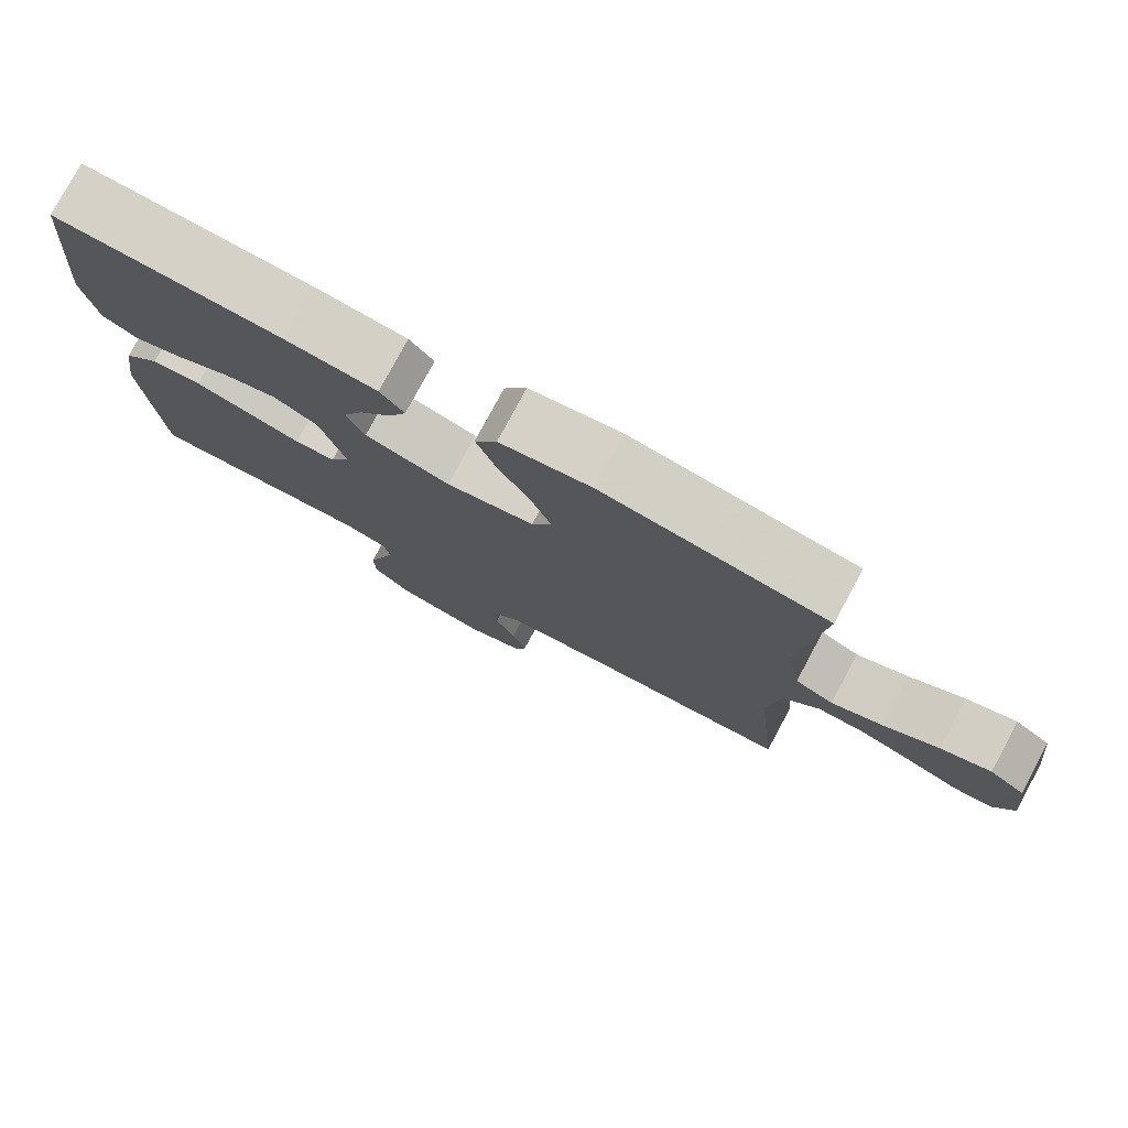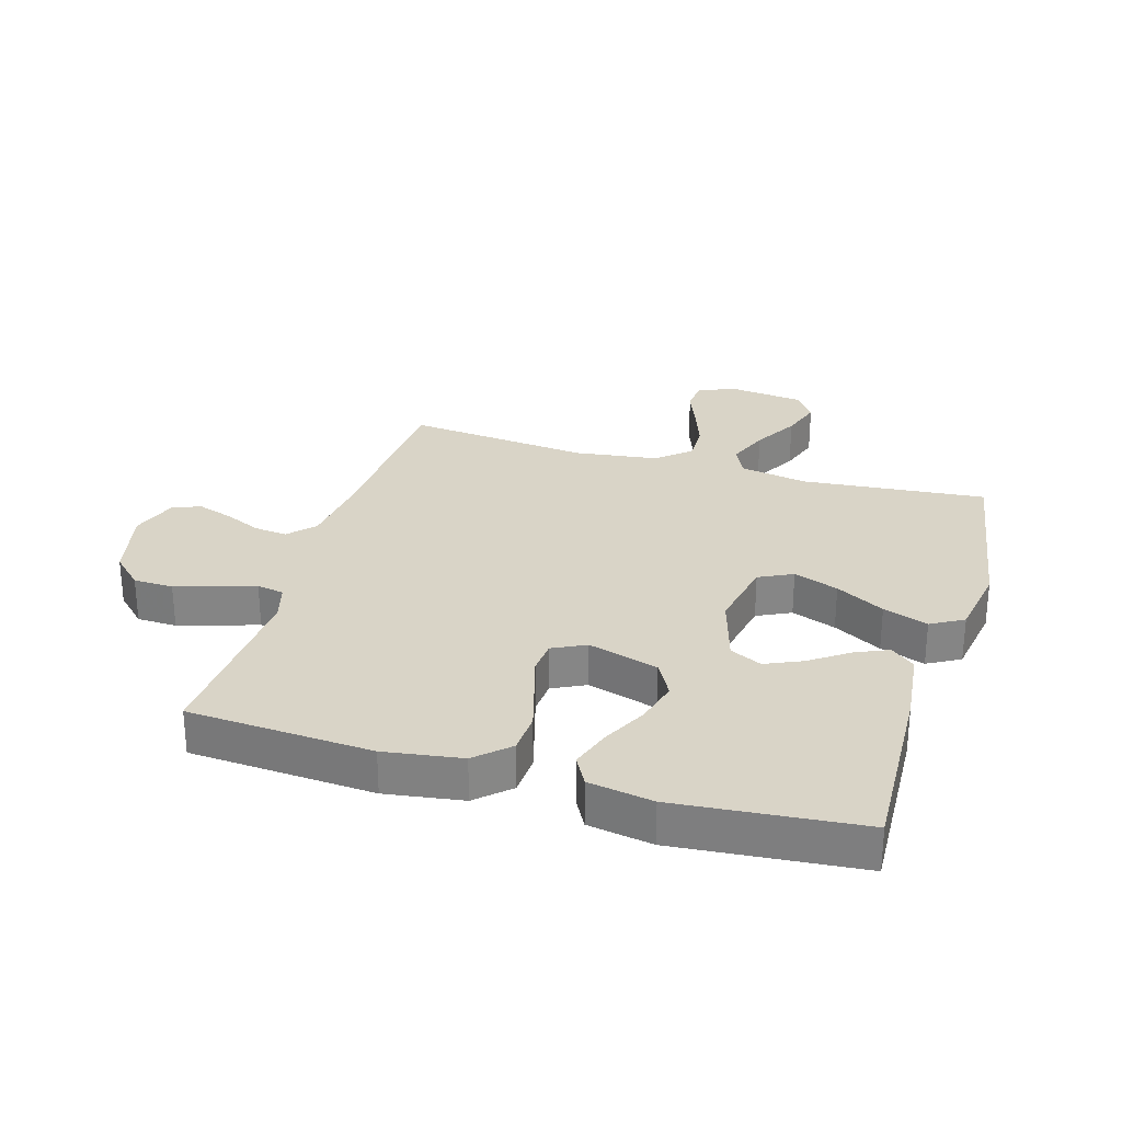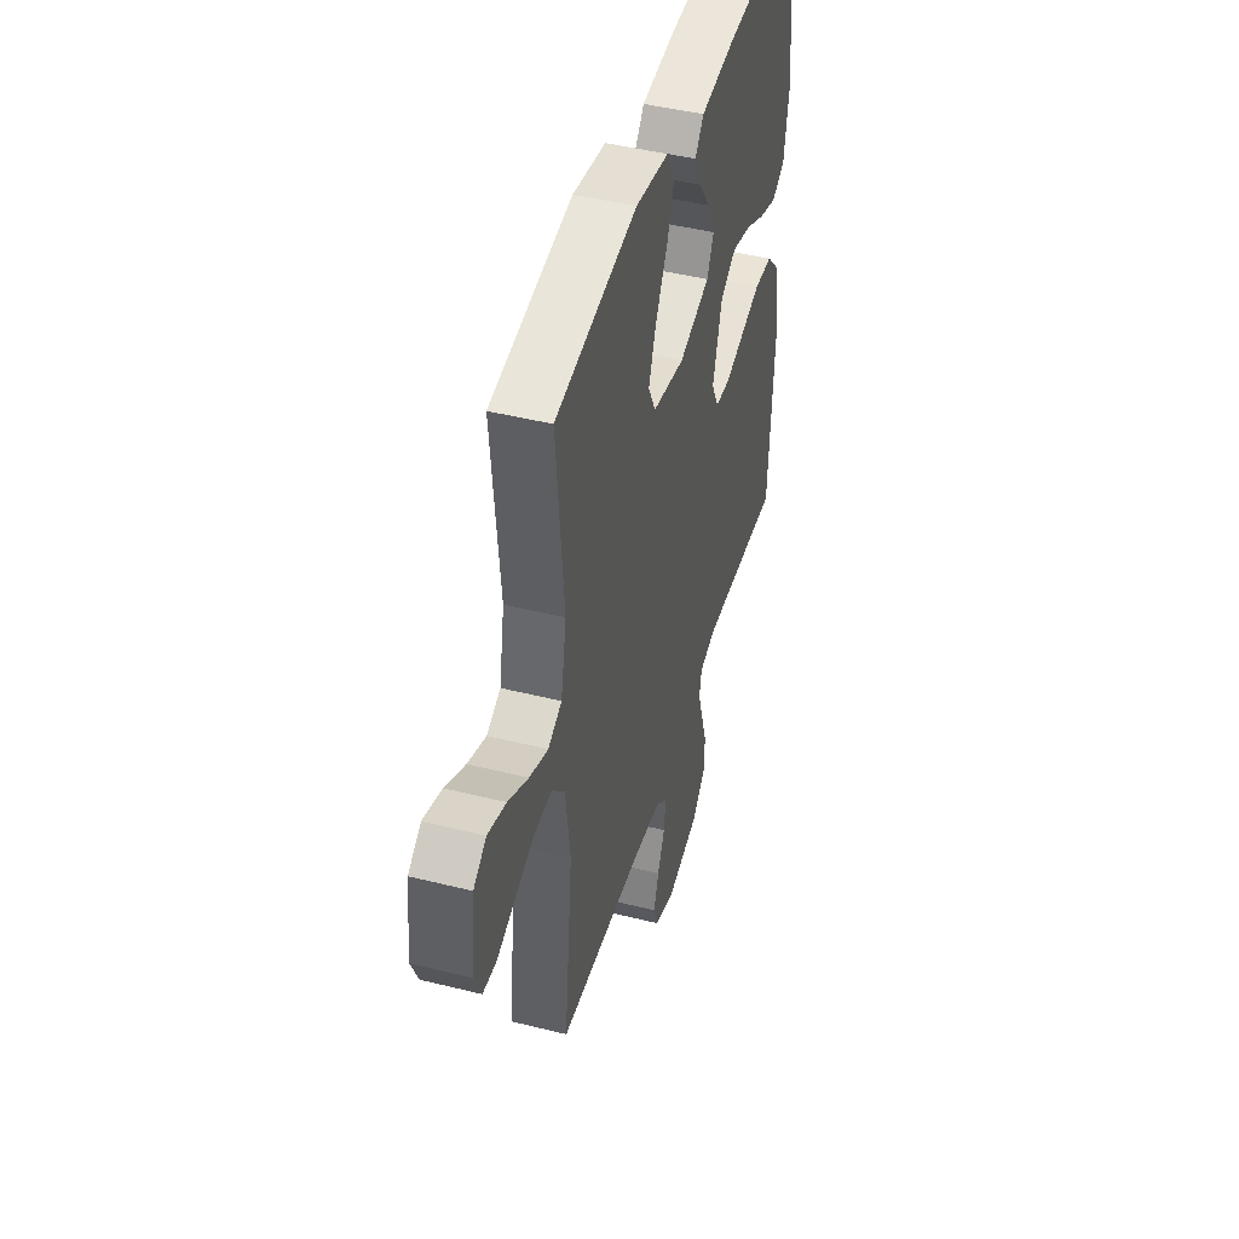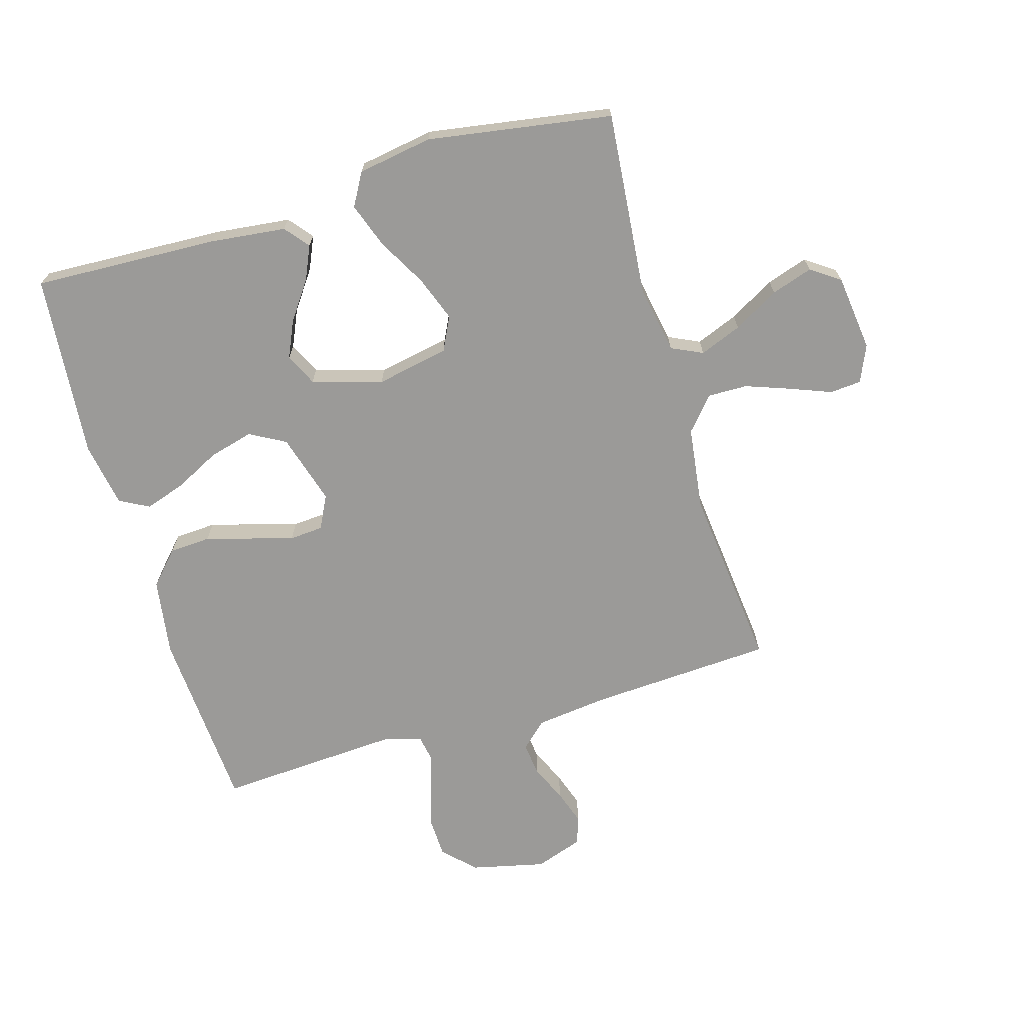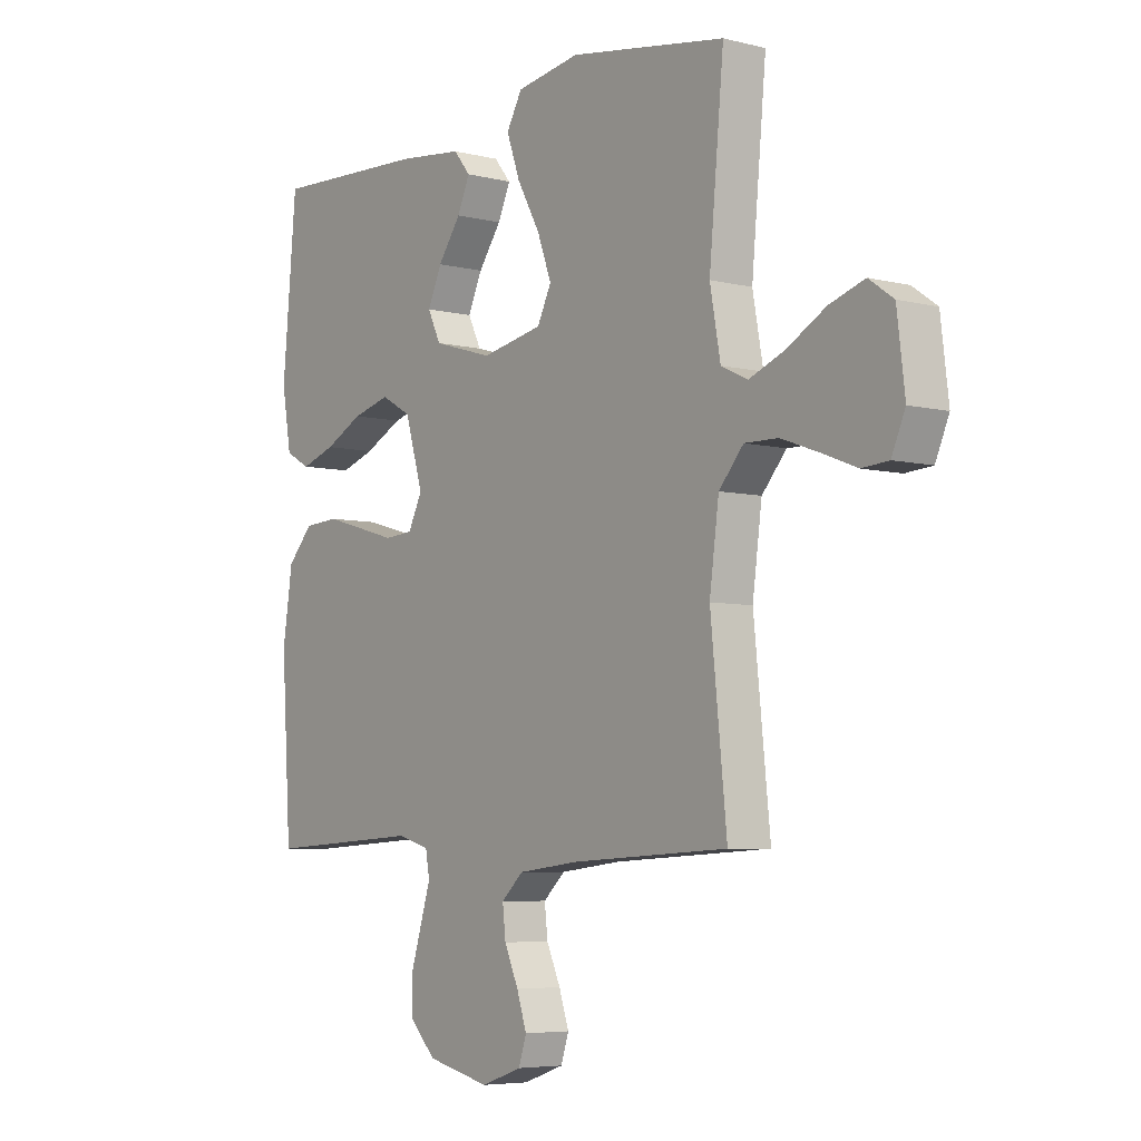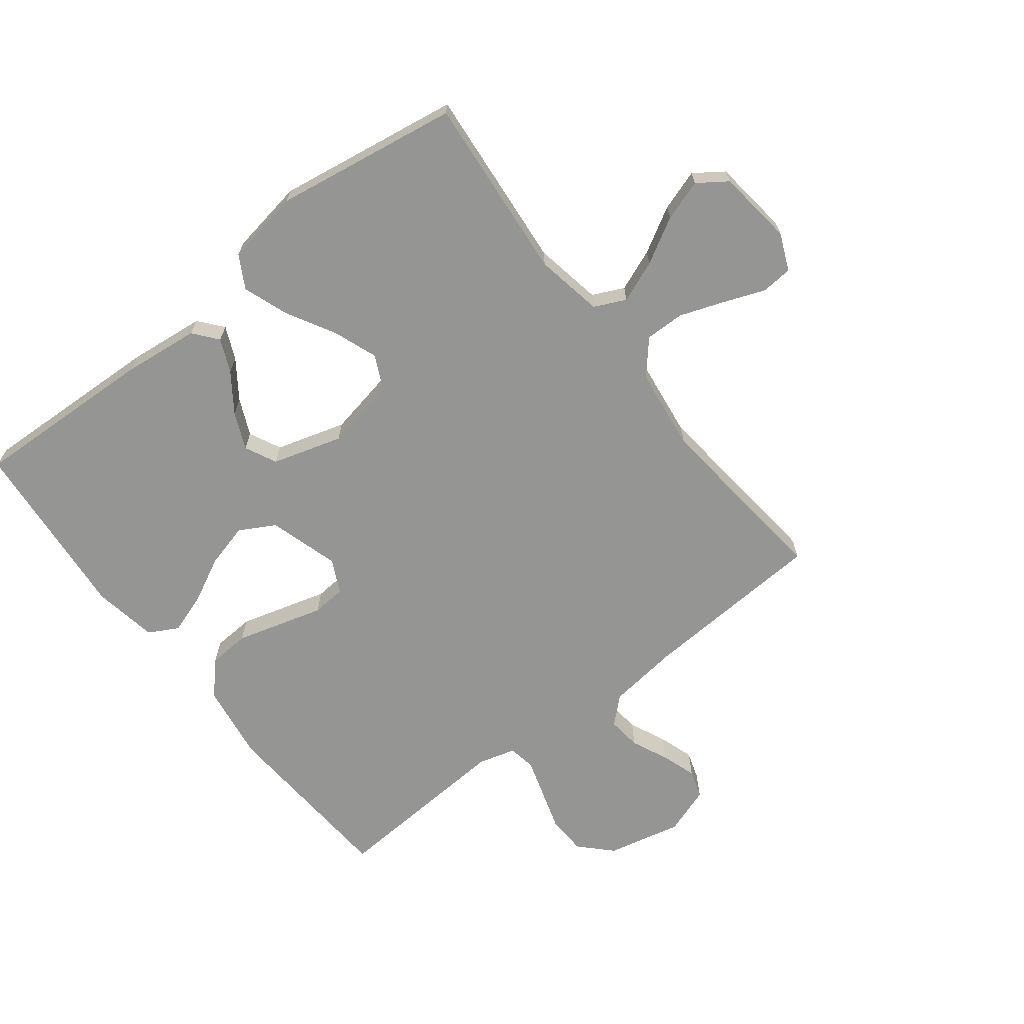
<metadata>
{"format":"obj","ext":"obj","renderer":"f3d","projection":"perspective","resolution":1024,"background":"white","views":[{"elev":78.2,"azim":28.2,"up":"+Z"},{"elev":28.4,"azim":-73.4,"up":"+Y"},{"elev":45.4,"azim":106.1,"up":"+Z"},{"elev":-69.4,"azim":16.4,"up":"+Y"},{"elev":-5.7,"azim":52.5,"up":"+Z"},{"elev":-67.4,"azim":37.9,"up":"+Y"}]}
</metadata>
<code>
v 0.5 0.07 0.5
v 0.472 0.07 0.2
v 0.492 0.07 0.09
v 0.543 0.07 0.066
v 0.611 0.07 0.093
v 0.685 0.07 0.135
v 0.752 0.07 0.157
v 0.799 0.07 0.124
v 0.814 0.07 0
v 0.788 0.07 -0.06
v 0.737 0.07 -0.064
v 0.67 0.07 -0.038
v 0.598 0.07 -0.012
v 0.534 0.07 -0.011
v 0.487 0.07 -0.065
v 0.469 0.07 -0.2
v 0.5 0.07 -0.5
v 0.2 0.07 -0.517
v 0.083 0.07 -0.531
v 0.041 0.07 -0.57
v 0.047 0.07 -0.624
v 0.074 0.07 -0.684
v 0.093 0.07 -0.741
v 0.078 0.07 -0.787
v 0 0.07 -0.814
v -0.121 0.07 -0.786
v -0.17 0.07 -0.736
v -0.172 0.07 -0.671
v -0.151 0.07 -0.604
v -0.132 0.07 -0.543
v -0.14 0.07 -0.499
v -0.2 0.07 -0.482
v -0.5 0.07 -0.5
v -0.519 0.07 -0.2
v -0.5 0.07 -0.074
v -0.451 0.07 -0.021
v -0.384 0.07 -0.017
v -0.31 0.07 -0.038
v -0.24 0.07 -0.058
v -0.185 0.07 -0.054
v -0.158 0.07 0
v -0.192 0.07 0.115
v -0.25 0.07 0.147
v -0.322 0.07 0.128
v -0.395 0.07 0.091
v -0.461 0.07 0.069
v -0.509 0.07 0.095
v -0.527 0.07 0.2
v -0.5 0.07 0.5
v -0.2 0.07 0.487
v -0.076 0.07 0.473
v -0.044 0.07 0.434
v -0.068 0.07 0.38
v -0.112 0.07 0.318
v -0.139 0.07 0.258
v -0.114 0.07 0.206
v 0 0.07 0.172
v 0.118 0.07 0.195
v 0.145 0.07 0.25
v 0.118 0.07 0.323
v 0.074 0.07 0.402
v 0.048 0.07 0.475
v 0.078 0.07 0.528
v 0.2 0.07 0.548
v 0.5 0 0.5
v 0.472 0 0.2
v 0.492 0 0.09
v 0.543 0 0.066
v 0.611 0 0.093
v 0.685 0 0.135
v 0.752 0 0.157
v 0.799 0 0.124
v 0.814 0 0
v 0.788 0 -0.06
v 0.737 0 -0.064
v 0.67 0 -0.038
v 0.598 0 -0.012
v 0.534 0 -0.011
v 0.487 0 -0.065
v 0.469 0 -0.2
v 0.5 0 -0.5
v 0.2 0 -0.517
v 0.083 0 -0.531
v 0.041 0 -0.57
v 0.047 0 -0.624
v 0.074 0 -0.684
v 0.093 0 -0.741
v 0.078 0 -0.787
v 0 0 -0.814
v -0.121 0 -0.786
v -0.17 0 -0.736
v -0.172 0 -0.671
v -0.151 0 -0.604
v -0.132 0 -0.543
v -0.14 0 -0.499
v -0.2 0 -0.482
v -0.5 0 -0.5
v -0.519 0 -0.2
v -0.5 0 -0.074
v -0.451 0 -0.021
v -0.384 0 -0.017
v -0.31 0 -0.038
v -0.24 0 -0.058
v -0.185 0 -0.054
v -0.158 0 0
v -0.192 0 0.115
v -0.25 0 0.147
v -0.322 0 0.128
v -0.395 0 0.091
v -0.461 0 0.069
v -0.509 0 0.095
v -0.527 0 0.2
v -0.5 0 0.5
v -0.2 0 0.487
v -0.076 0 0.473
v -0.044 0 0.434
v -0.068 0 0.38
v -0.112 0 0.318
v -0.139 0 0.258
v -0.114 0 0.206
v 0 0 0.172
v 0.118 0 0.195
v 0.145 0 0.25
v 0.118 0 0.323
v 0.074 0 0.402
v 0.048 0 0.475
v 0.078 0 0.528
v 0.2 0 0.548
f 64 1 2
f 63 64 2
f 62 63 2
f 61 62 2
f 60 61 2
f 59 60 2 3
f 58 59 3 4
f 57 58 4
f 52 53 54
f 51 52 54
f 50 51 54
f 49 50 54
f 48 49 54
f 47 48 54
f 46 47 54
f 45 46 54
f 44 45 54
f 43 44 54 55
f 42 43 55 56
f 37 38 39
f 36 37 39
f 35 36 39
f 34 35 39
f 33 34 39
f 32 33 39
f 31 32 39 40
f 30 31 40 41
f 27 28 29
f 26 27 29
f 25 26 29
f 24 25 29
f 23 24 29
f 22 23 29
f 21 22 29
f 20 21 29 30
f 19 20 30 41
f 16 17 18
f 42 56 57
f 41 42 57
f 19 41 57
f 18 19 57
f 16 18 57
f 15 16 57
f 10 11 12
f 9 10 12
f 8 9 12
f 7 8 12
f 6 7 12
f 5 6 12
f 4 5 12 13
f 14 15 57 4
f 4 13 14
f 66 65 128
f 66 128 127
f 66 127 126
f 66 126 125
f 66 125 124
f 67 66 124 123
f 68 67 123 122
f 68 122 121
f 118 117 116
f 118 116 115
f 118 115 114
f 118 114 113
f 118 113 112
f 118 112 111
f 118 111 110
f 118 110 109
f 118 109 108
f 119 118 108 107
f 120 119 107 106
f 103 102 101
f 103 101 100
f 103 100 99
f 103 99 98
f 103 98 97
f 103 97 96
f 104 103 96 95
f 105 104 95 94
f 93 92 91
f 93 91 90
f 93 90 89
f 93 89 88
f 93 88 87
f 93 87 86
f 93 86 85
f 94 93 85 84
f 105 94 84 83
f 82 81 80
f 121 120 106
f 121 106 105
f 121 105 83
f 121 83 82
f 121 82 80
f 121 80 79
f 76 75 74
f 76 74 73
f 76 73 72
f 76 72 71
f 76 71 70
f 76 70 69
f 77 76 69 68
f 68 121 79 78
f 78 77 68
f 1 65 66 2
f 2 66 67 3
f 3 67 68 4
f 4 68 69 5
f 5 69 70 6
f 6 70 71 7
f 7 71 72 8
f 8 72 73 9
f 9 73 74 10
f 10 74 75 11
f 11 75 76 12
f 12 76 77 13
f 13 77 78 14
f 14 78 79 15
f 15 79 80 16
f 16 80 81 17
f 17 81 82 18
f 18 82 83 19
f 19 83 84 20
f 20 84 85 21
f 21 85 86 22
f 22 86 87 23
f 23 87 88 24
f 24 88 89 25
f 25 89 90 26
f 26 90 91 27
f 27 91 92 28
f 28 92 93 29
f 29 93 94 30
f 30 94 95 31
f 31 95 96 32
f 32 96 97 33
f 33 97 98 34
f 34 98 99 35
f 35 99 100 36
f 36 100 101 37
f 37 101 102 38
f 38 102 103 39
f 39 103 104 40
f 40 104 105 41
f 41 105 106 42
f 42 106 107 43
f 43 107 108 44
f 44 108 109 45
f 45 109 110 46
f 46 110 111 47
f 47 111 112 48
f 48 112 113 49
f 49 113 114 50
f 50 114 115 51
f 51 115 116 52
f 52 116 117 53
f 53 117 118 54
f 54 118 119 55
f 55 119 120 56
f 56 120 121 57
f 57 121 122 58
f 58 122 123 59
f 59 123 124 60
f 60 124 125 61
f 61 125 126 62
f 62 126 127 63
f 63 127 128 64
f 64 128 65 1

</code>
